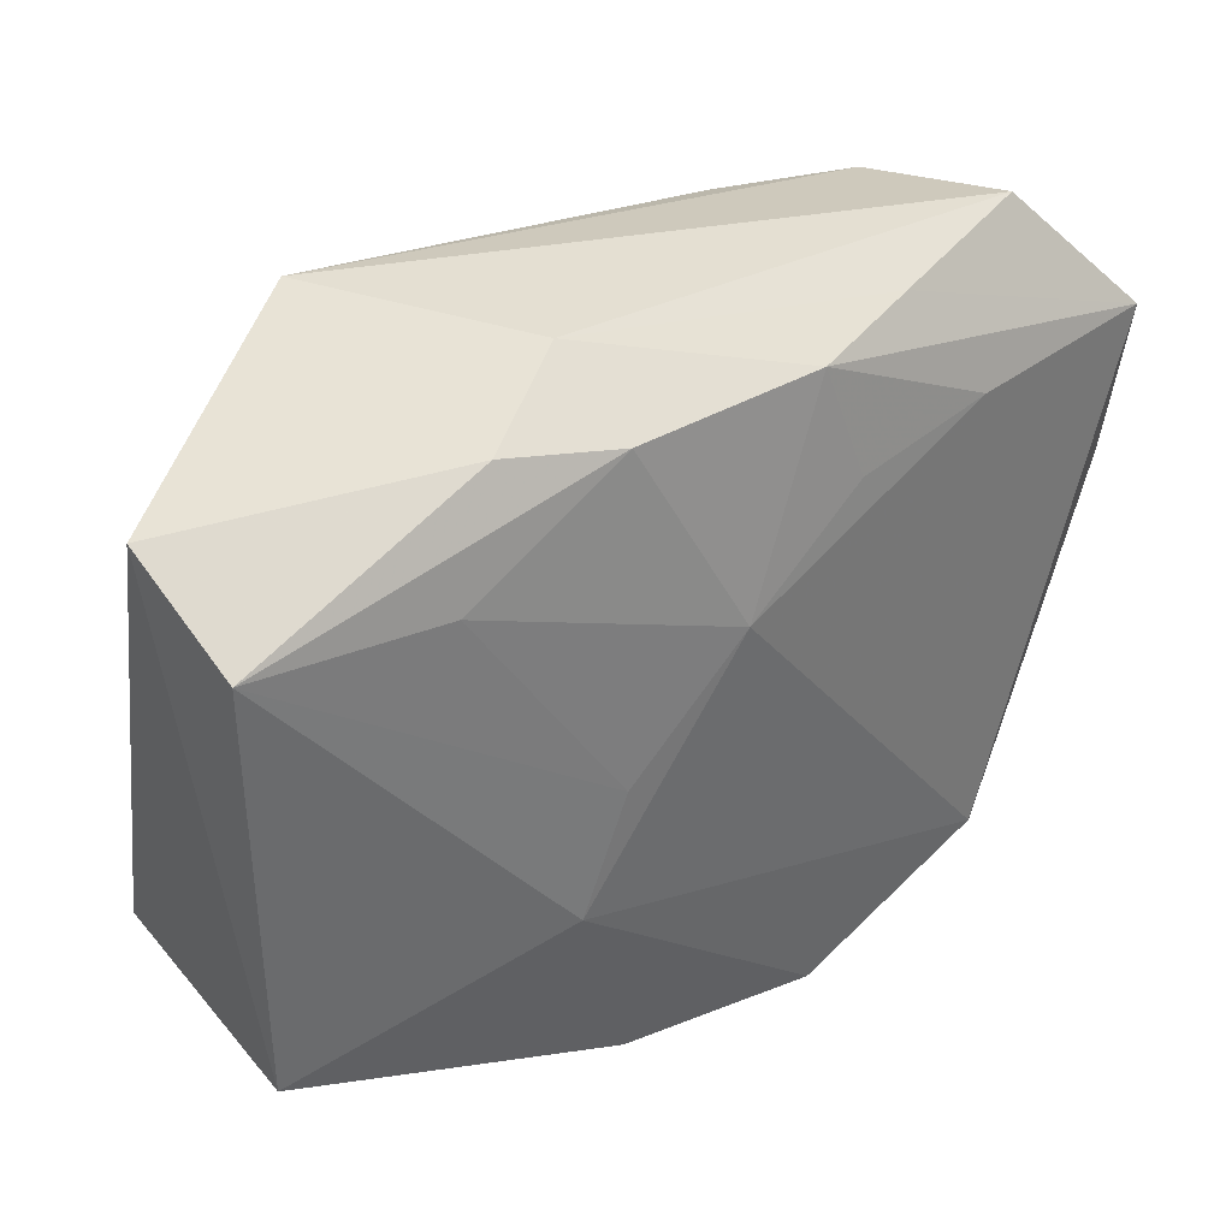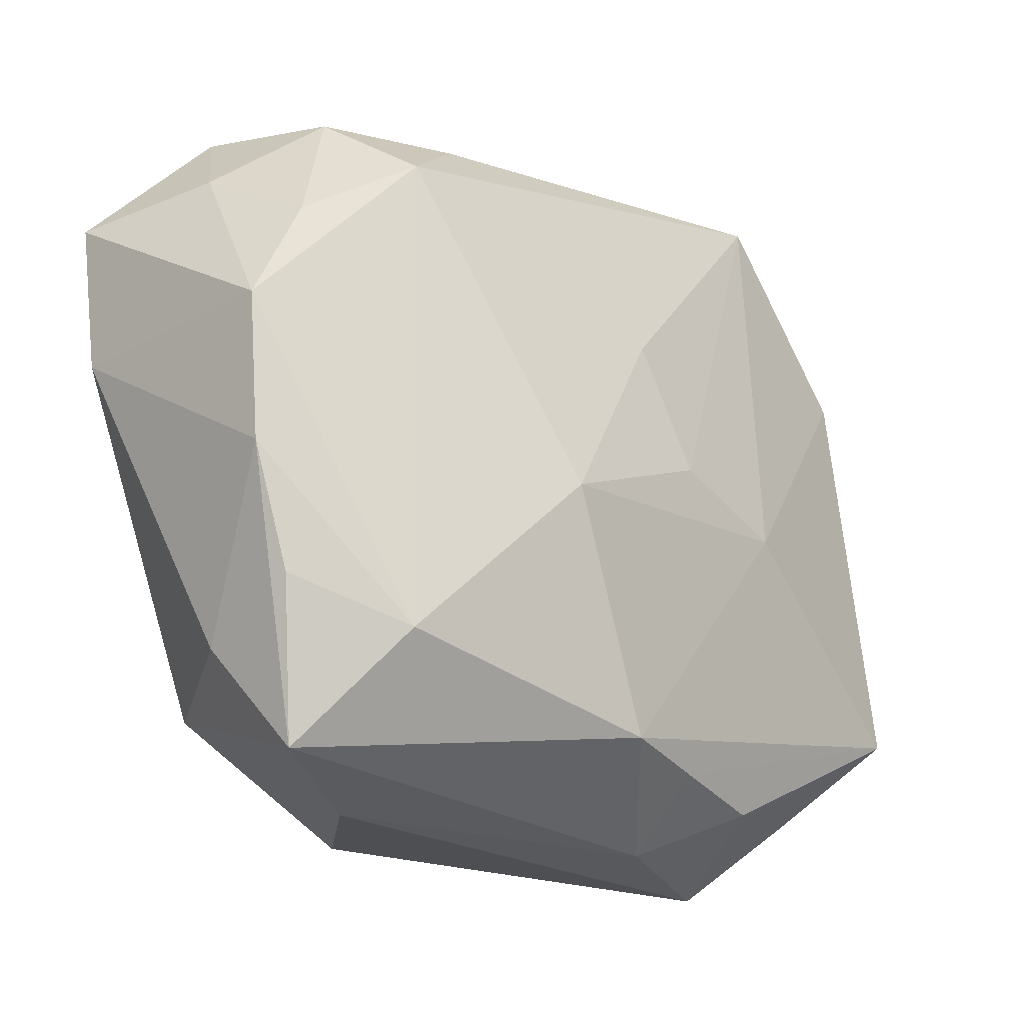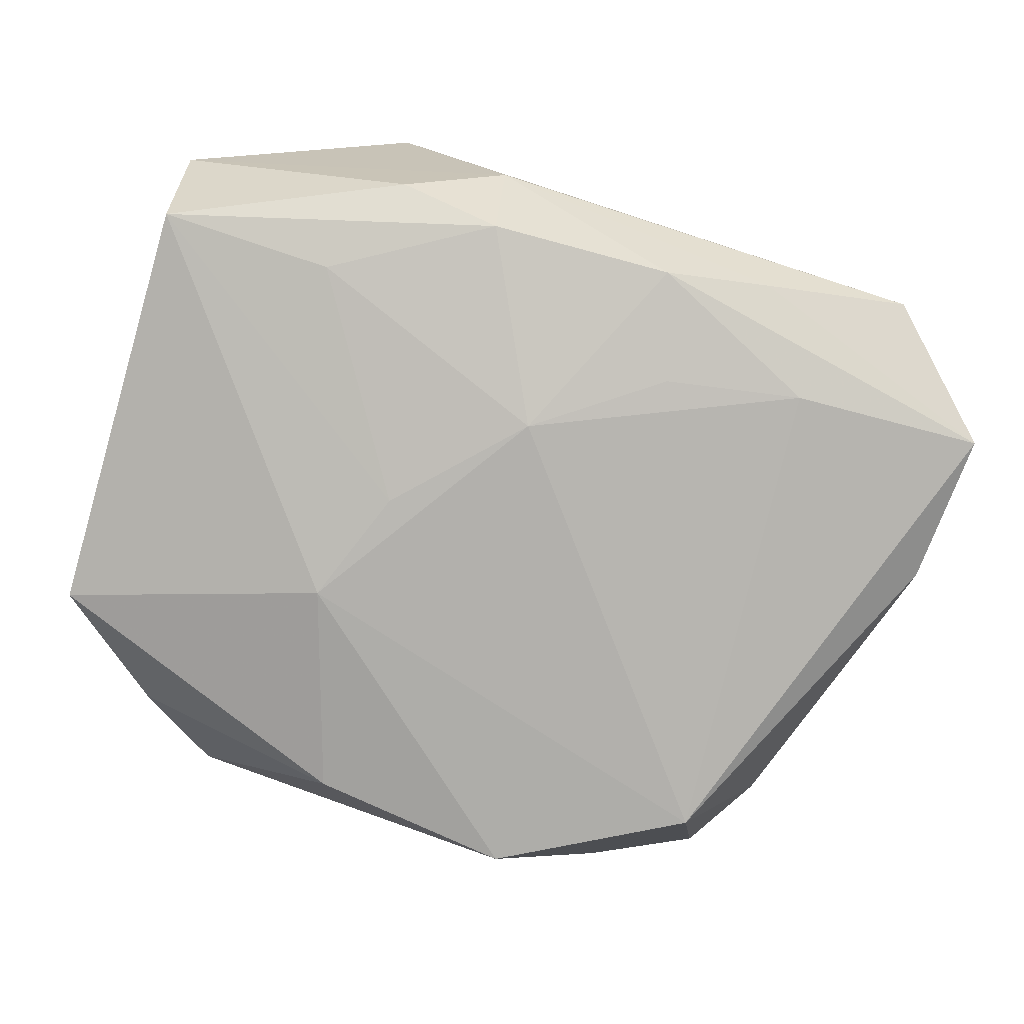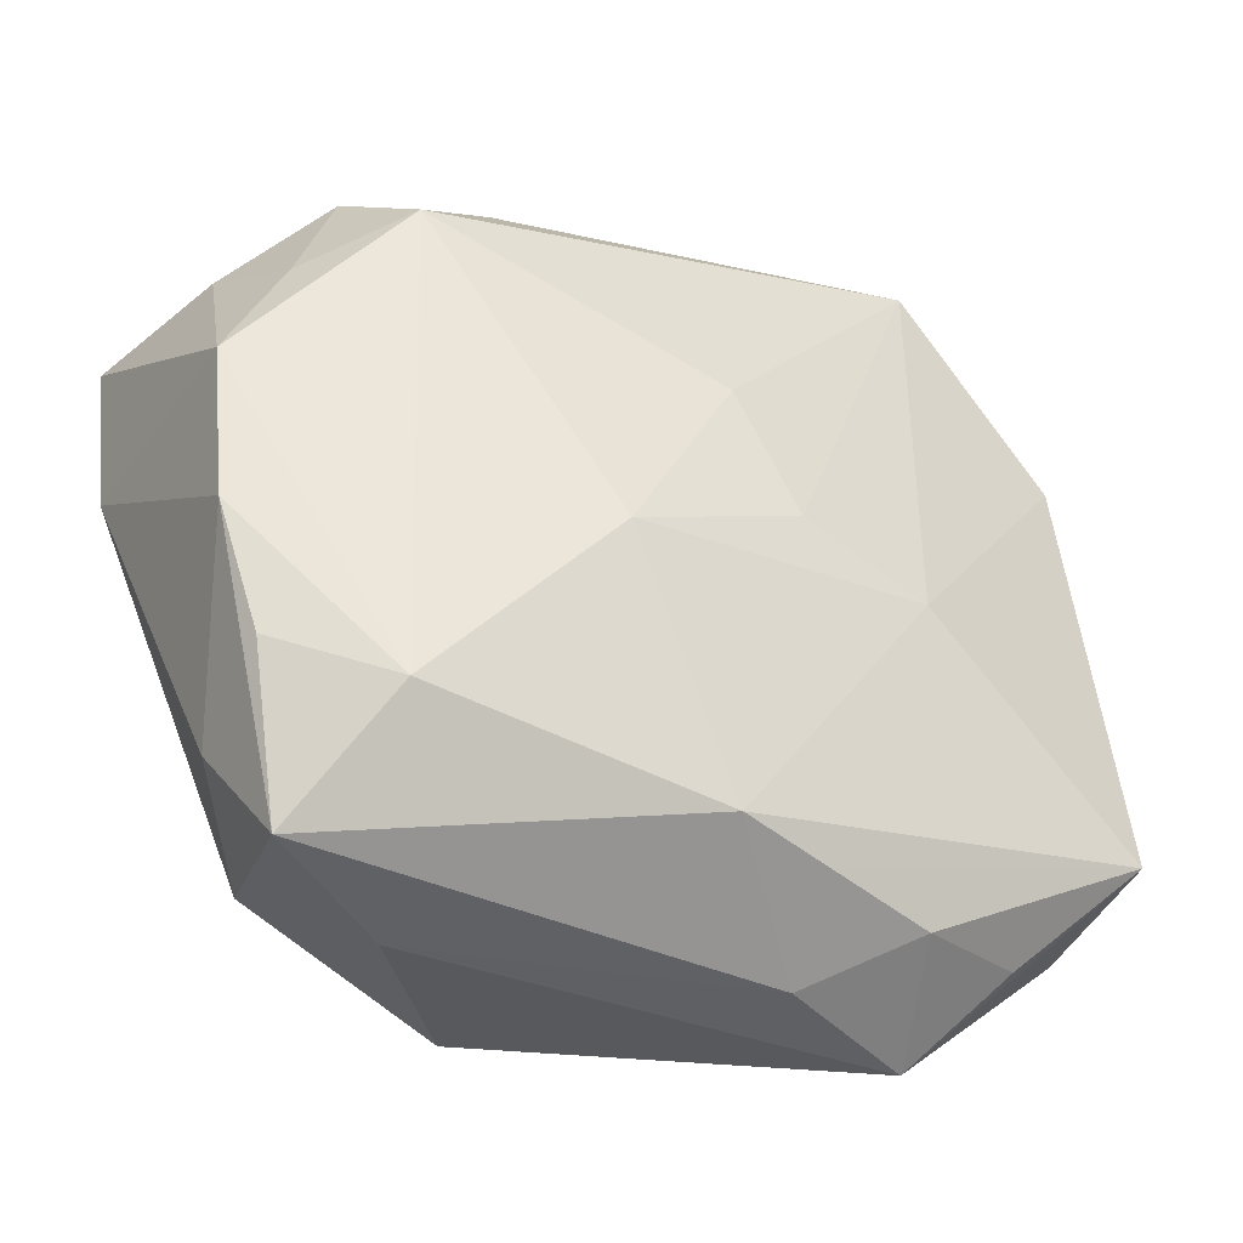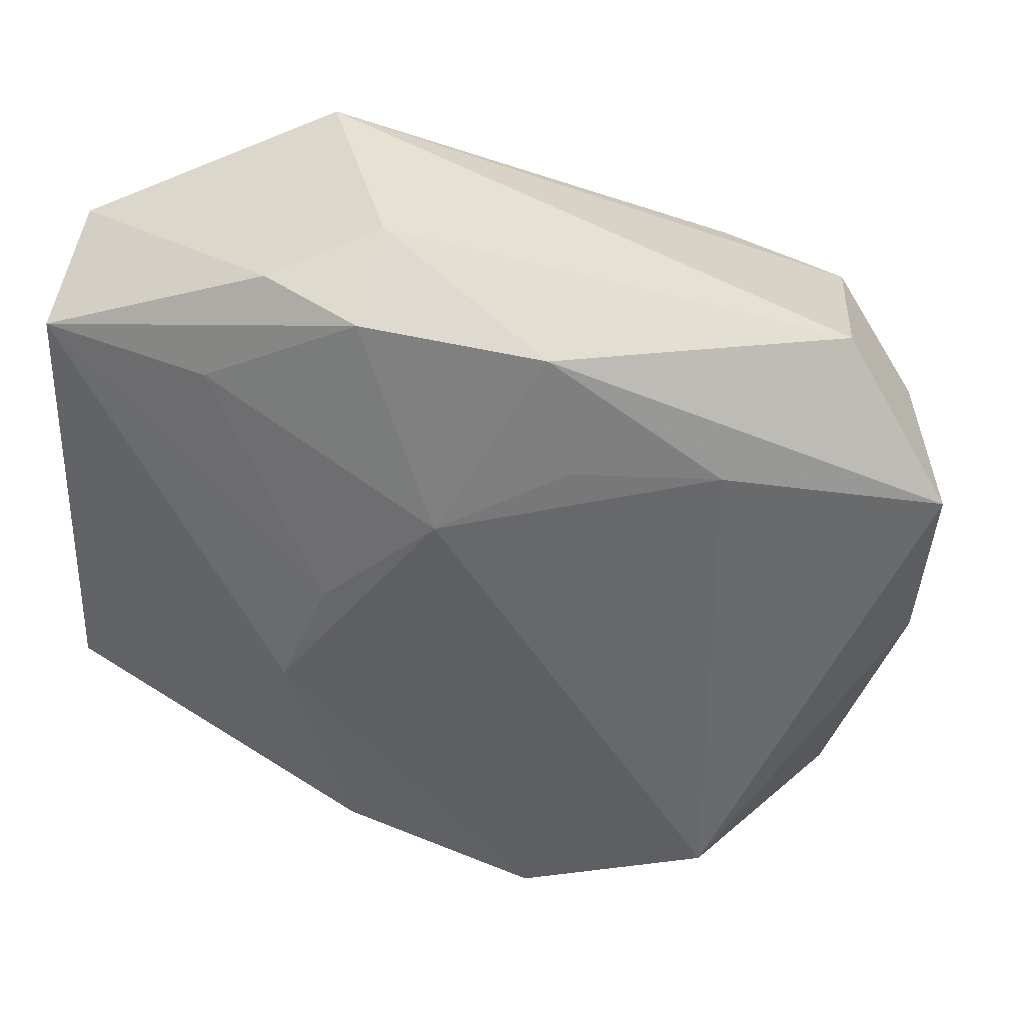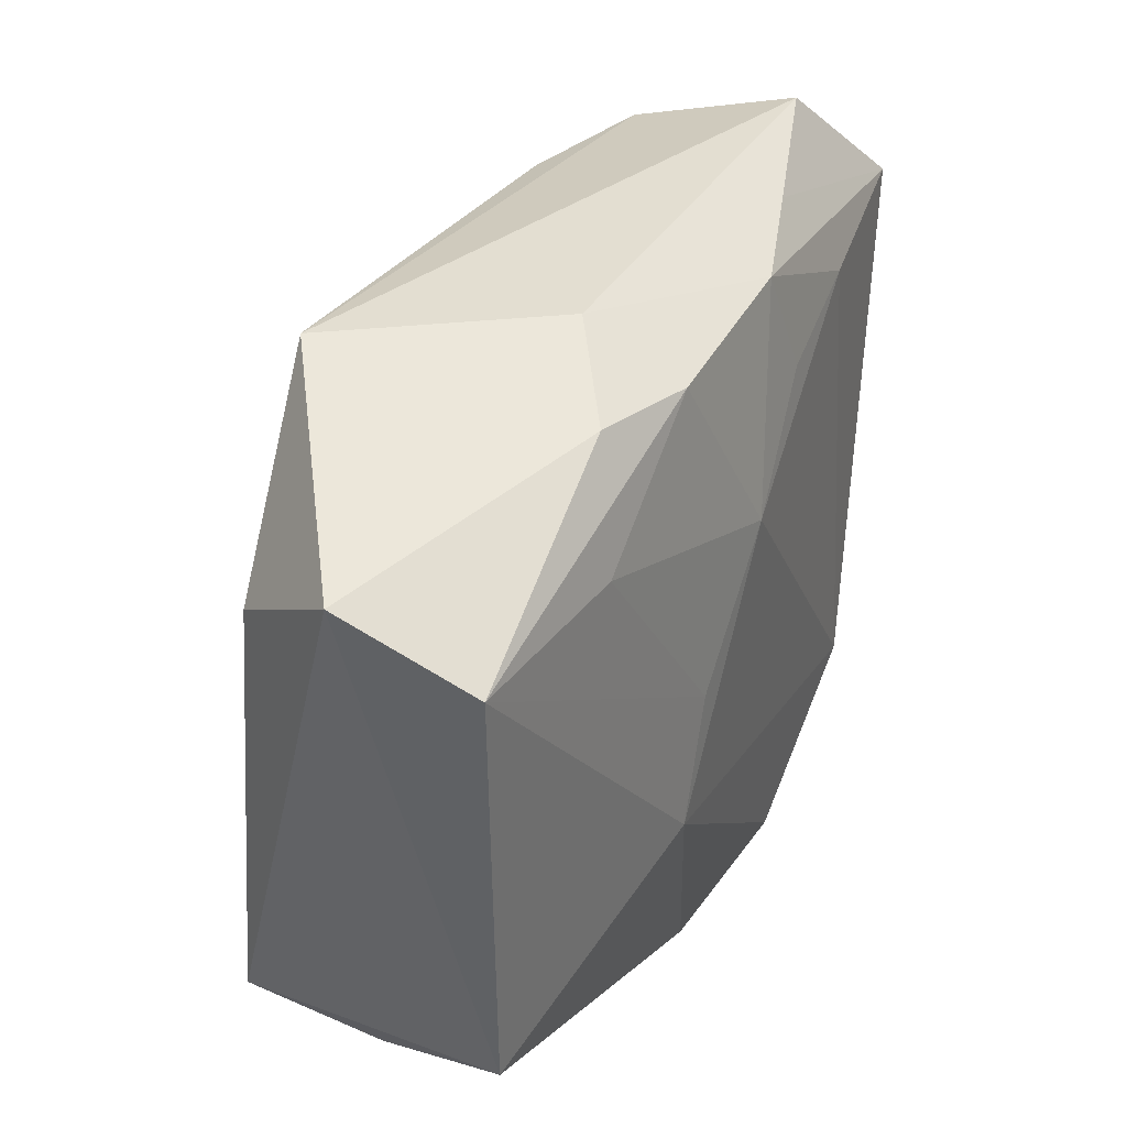
<metadata>
{"format":"obj","ext":"obj","renderer":"f3d","projection":"perspective","resolution":1024,"background":"white","views":[{"elev":39.6,"azim":143.0,"up":"+Y"},{"elev":-24.2,"azim":-42.1,"up":"+Y"},{"elev":-78.8,"azim":164.9,"up":"+Z"},{"elev":-37.5,"azim":-26.8,"up":"+Y"},{"elev":38.8,"azim":-163.6,"up":"+Y"},{"elev":39.4,"azim":113.8,"up":"+Y"}]}
</metadata>
<code>
v -0.02609 0.02499 -0.005661
v 0.006508 0.02282 -0.01047
v -0.007754 -0.005188 0.01571
v 0.0273 0.01467 0.009126
v -0.02078 0.0167 0.01273
v -0.01995 -0.01809 -0.01366
v 0.0002822 0.009121 -0.01366
v -0.01928 0.01636 -0.01179
v -0.02673 -0.01767 -0.0007551
v 0.03115 0.01701 -0.008452
v -0.01455 0.0223 0.009041
v -0.02974 0.01754 5.55e-06
v -0.02722 0.01278 0.00808
v 0.03005 -0.01696 0.0001451
v -0.02997 -0.006088 0.00785
v 0.008339 -0.02292 -0.01221
v 0.01404 0.02393 -0.008001
v -0.01925 -0.01768 0.01167
v -0.0326 0.005034 -0.009427
v 0.0007614 -0.02106 0.01256
v 0.006783 0.02647 -0.00366
v 0.008462 -0.02644 0.004166
v 0.007482 -0.02196 0.0108
v 0.01535 -0.02296 0.00872
v 0.01361 -0.002816 0.01378
v 0.02412 -0.02175 -0.00533
v 0.01847 -0.02726 -0.0002714
v -0.0237 0.02234 0.005532
v -0.03126 0.0044 0.008336
v -0.03366 0.01633 -0.01022
v -0.024 -0.02538 0.004833
v -0.006321 -0.02501 -0.01333
v -0.009081 0.01502 -0.01239
v 0.01545 0.02645 0.01085
v 0.01815 0.01647 -0.01048
v 0.008977 0.0007601 -0.01344
v 0.03161 -0.0141 -0.009013
v 0.03161 0.02085 0.001036
v 0.01253 -0.007628 -0.01366
v -0.01498 0.02379 -0.008733
v 0.004288 -1.876e-05 0.0149
v -0.01533 -0.02694 -0.0007901
v -0.02687 -0.01464 0.007601
v -0.006997 0.02286 -0.01091
v 0.03108 -0.01441 0.009396
v -0.000164 0.008697 0.01457
v 0.02356 -0.02161 0.00512
f 38 45 37
f 38 37 10
f 39 6 7
f 39 10 37
f 27 42 32
f 32 42 6
f 6 39 32
f 14 45 27
f 14 37 45
f 4 45 38
f 4 25 45
f 33 44 7
f 34 4 38
f 25 4 34
f 27 45 47
f 47 24 27
f 45 24 47
f 22 42 27
f 27 24 22
f 38 10 17
f 27 32 16
f 16 39 37
f 16 32 39
f 6 42 31
f 42 22 31
f 44 33 8
f 8 30 44
f 8 33 7
f 7 6 8
f 6 30 8
f 10 39 36
f 36 35 10
f 36 39 7
f 7 35 36
f 7 44 2
f 2 35 7
f 10 35 2
f 2 17 10
f 27 16 26
f 26 16 37
f 26 14 27
f 37 14 26
f 19 30 6
f 30 19 29
f 20 31 22
f 20 25 3
f 45 25 20
f 44 30 40
f 30 1 40
f 11 34 28
f 34 1 28
f 21 1 34
f 21 34 38
f 38 17 21
f 21 40 1
f 44 40 21
f 21 2 44
f 17 2 21
f 25 34 41
f 34 46 41
f 3 25 41
f 41 46 3
f 6 31 9
f 9 19 6
f 18 20 3
f 31 20 18
f 23 24 45
f 45 20 23
f 23 22 24
f 23 20 22
f 11 28 5
f 5 18 3
f 29 18 5
f 3 46 5
f 5 46 34
f 5 34 11
f 12 1 30
f 12 28 1
f 30 29 12
f 15 18 29
f 15 9 31
f 15 29 19
f 19 9 15
f 29 5 13
f 13 5 28
f 13 12 29
f 28 12 13
f 31 18 43
f 43 15 31
f 18 15 43

</code>
